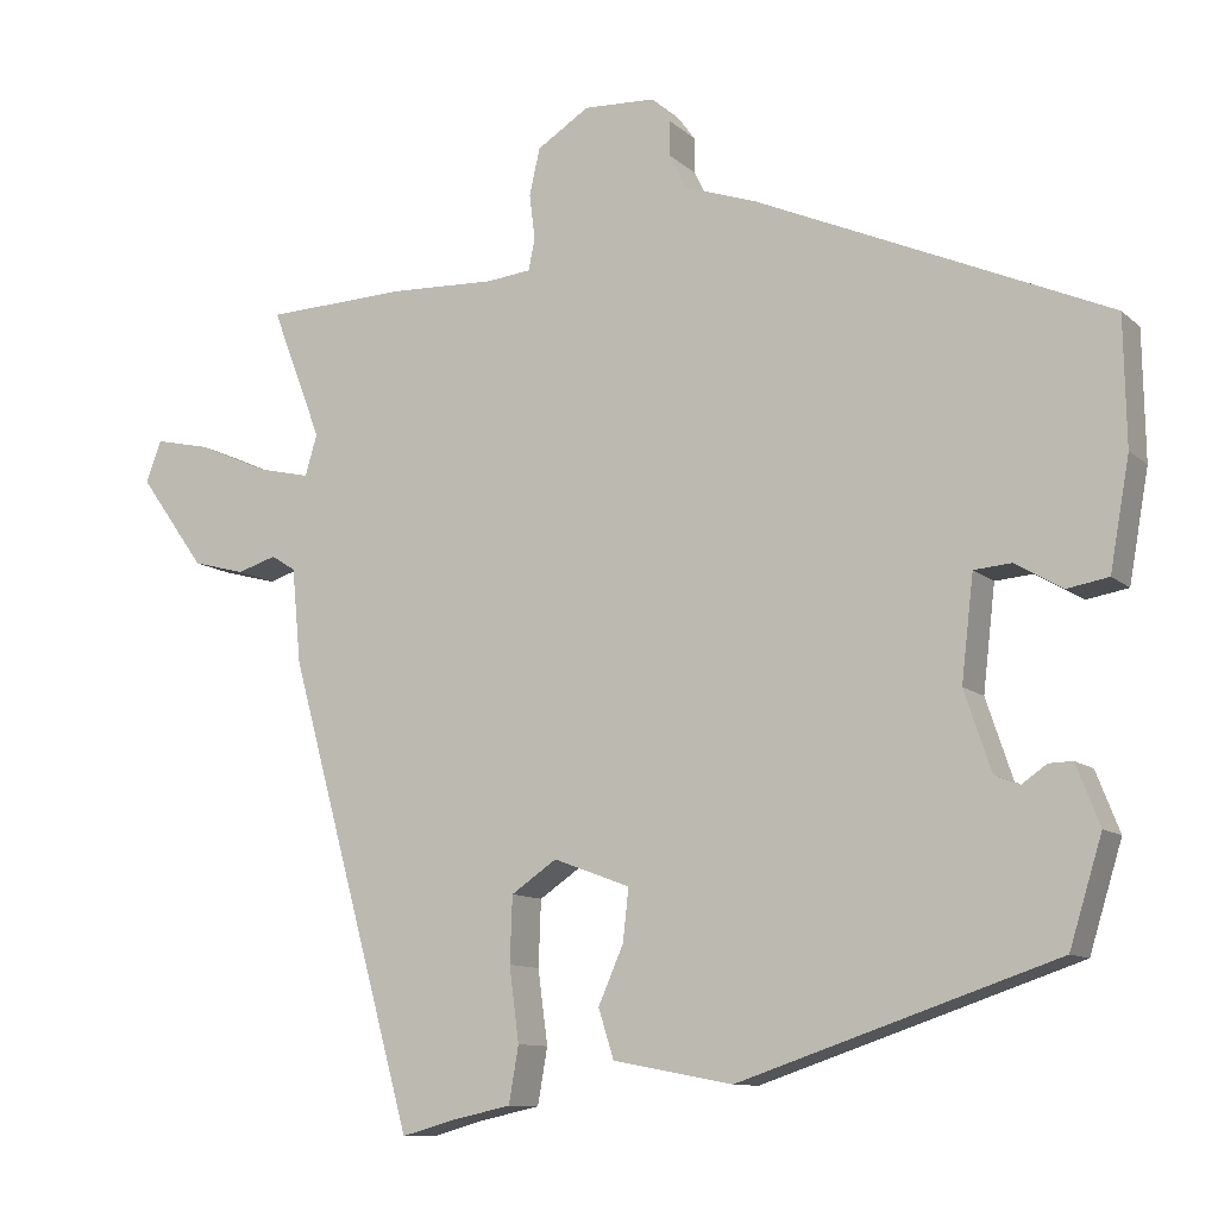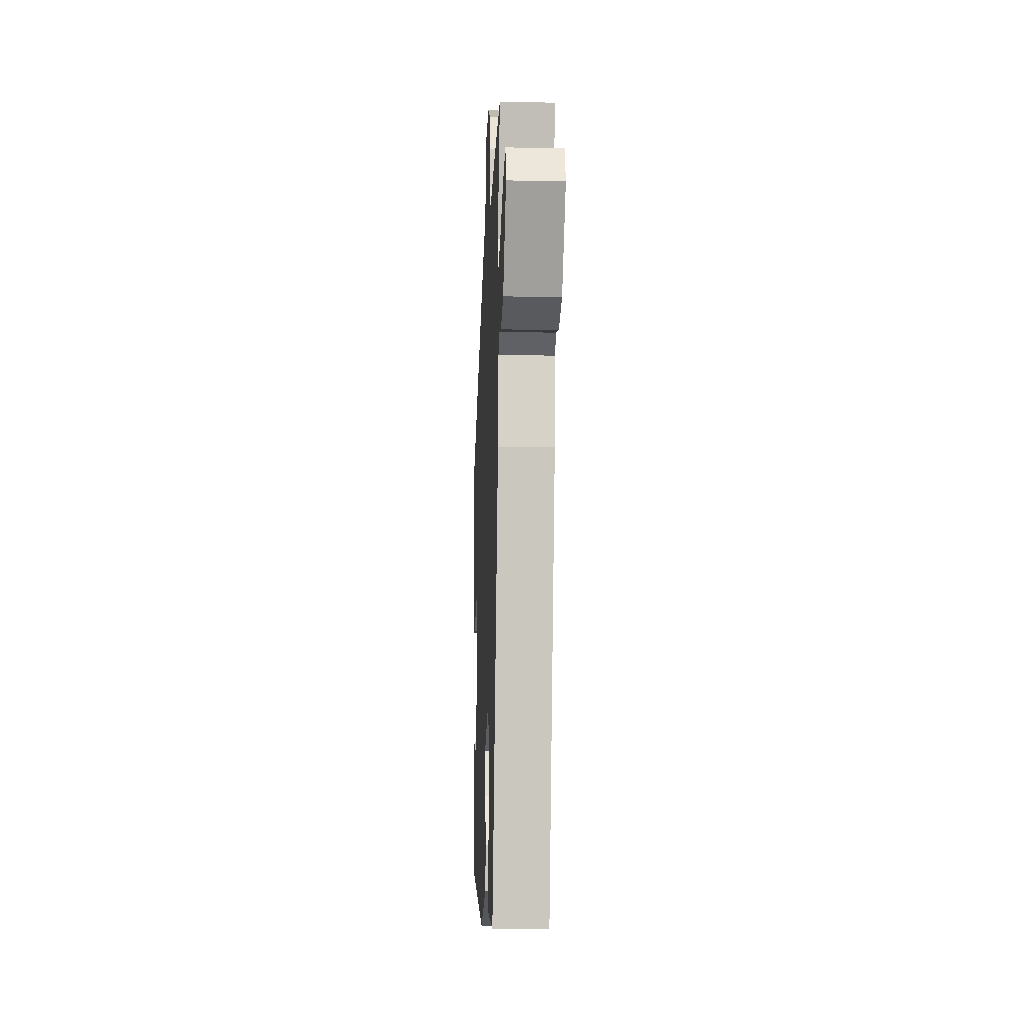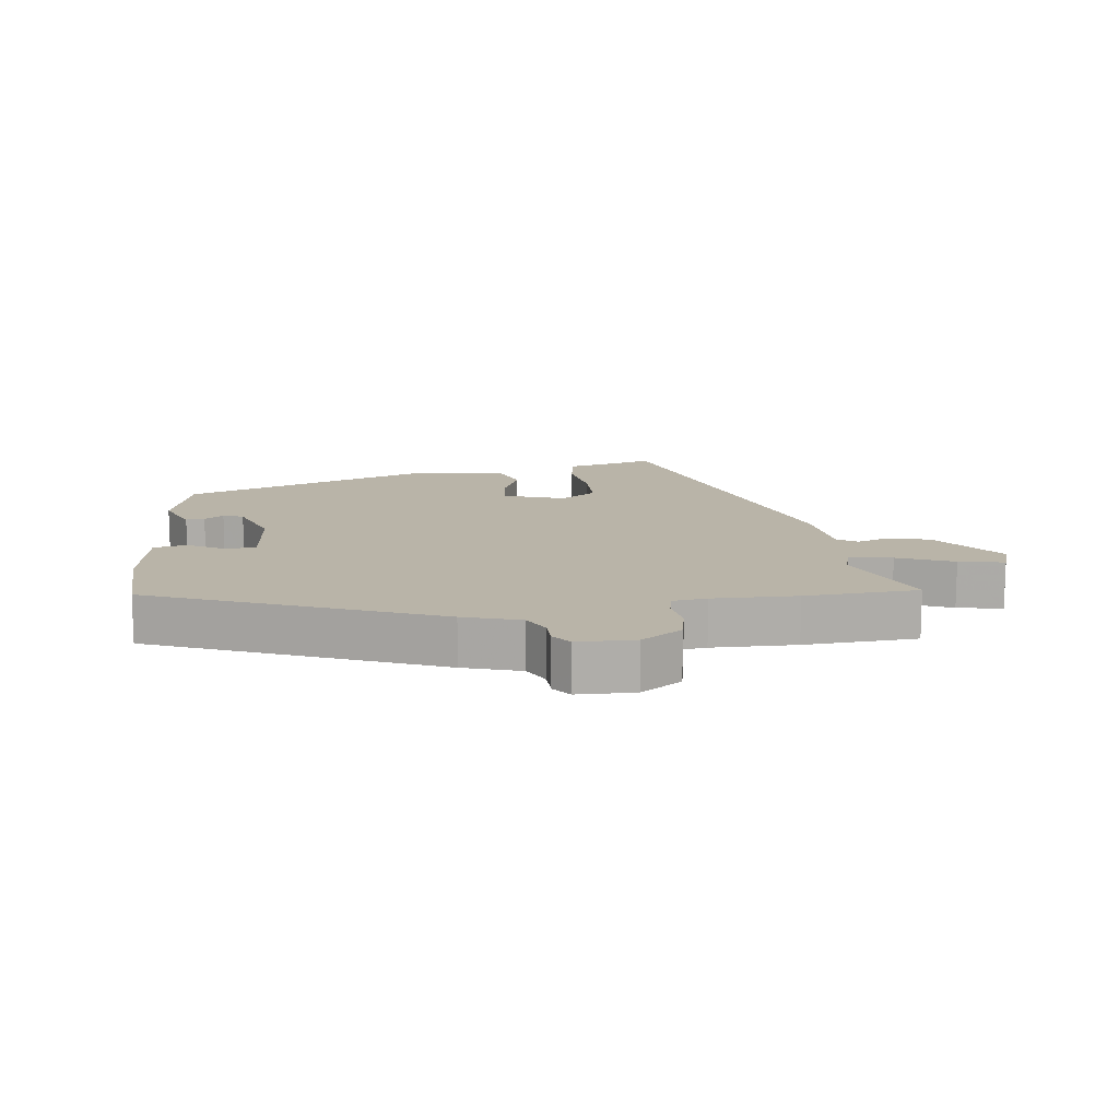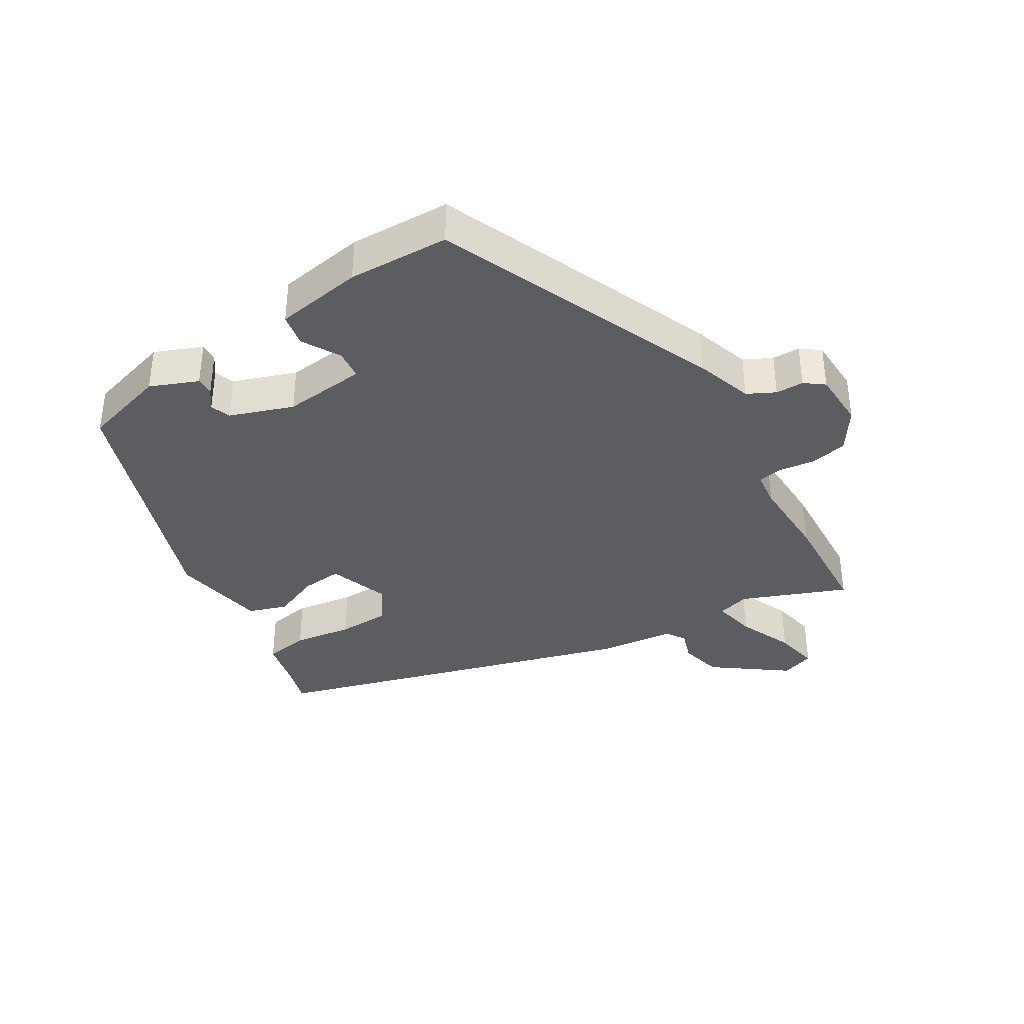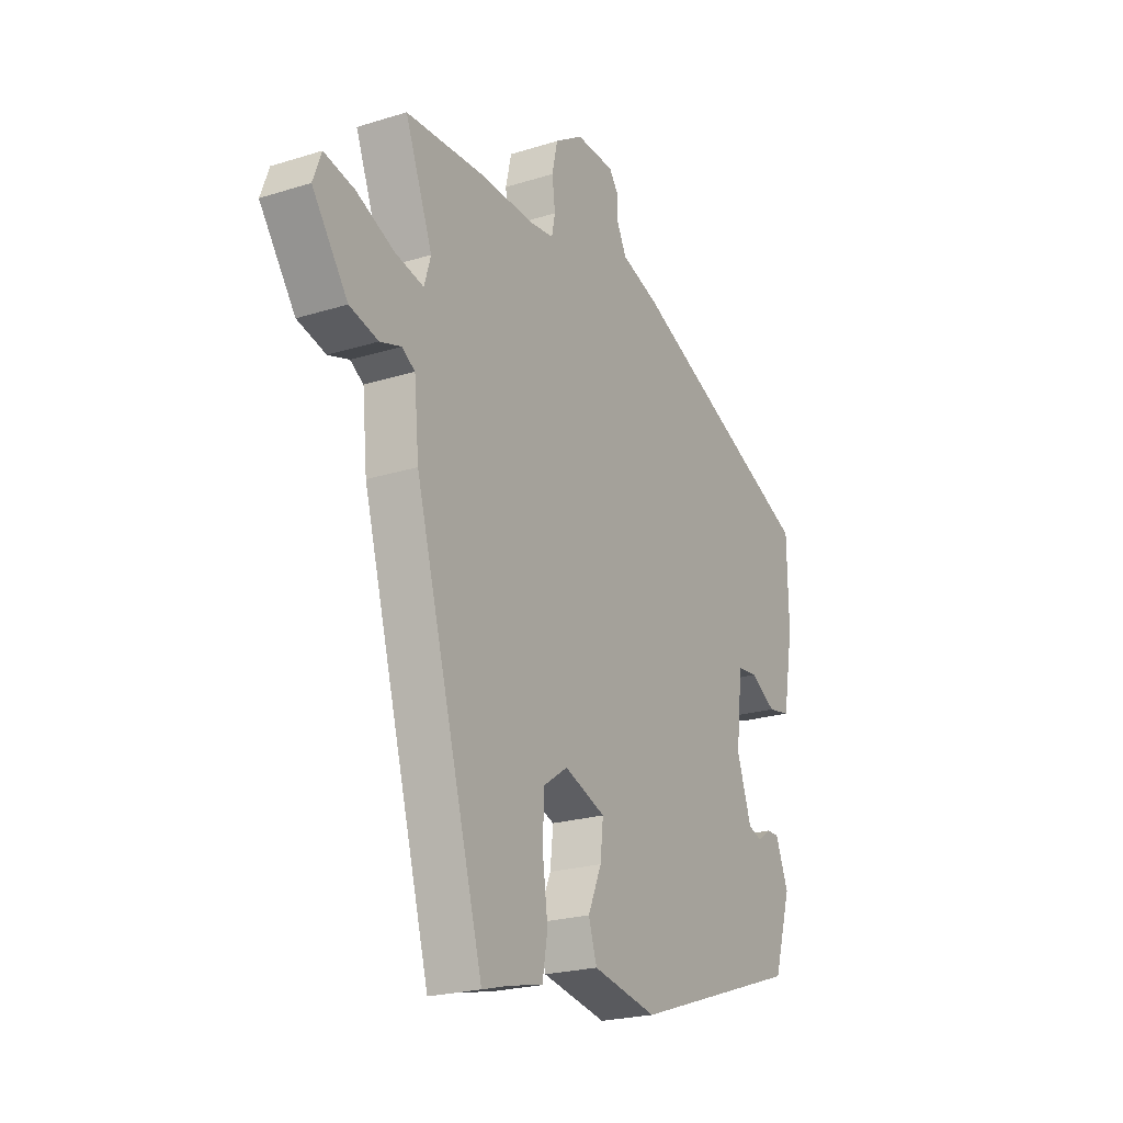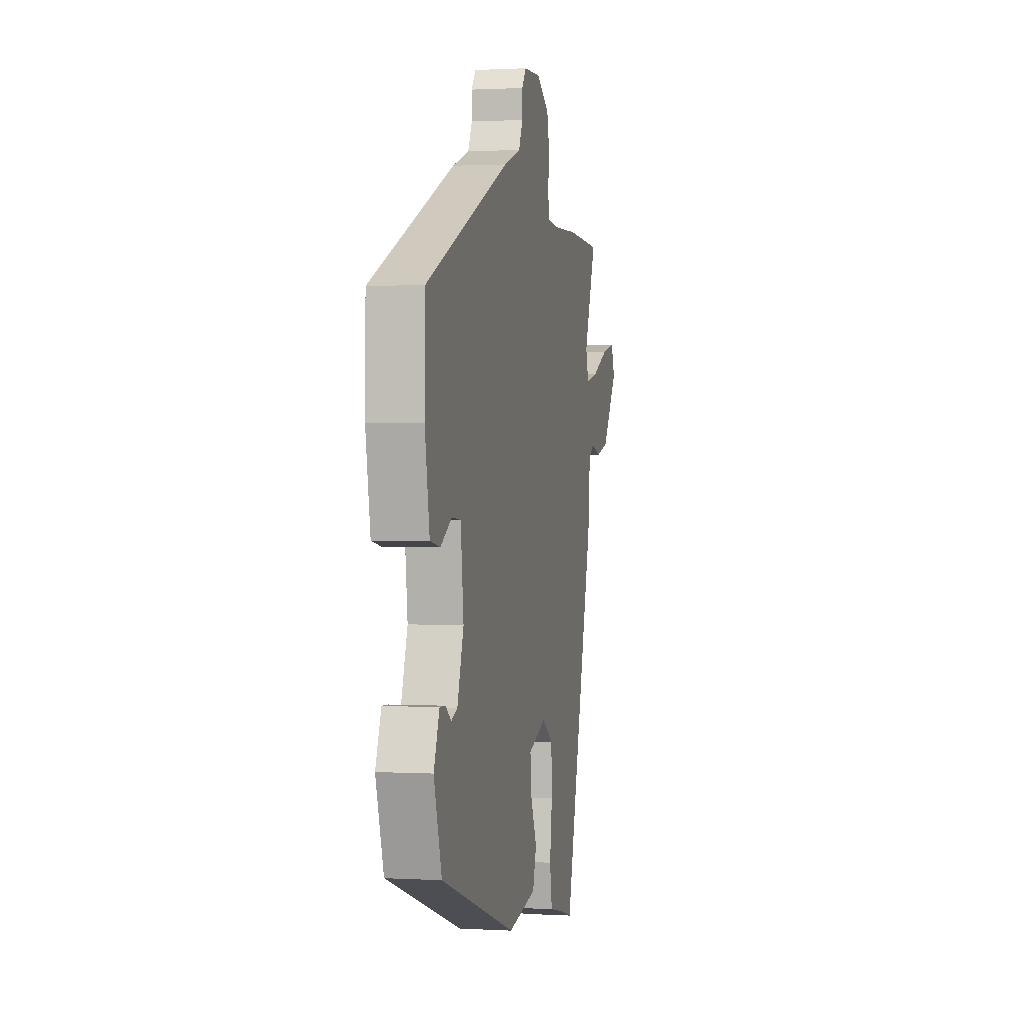
<metadata>
{"format":"obj","ext":"obj","renderer":"f3d","projection":"perspective","resolution":1024,"background":"white","views":[{"elev":-10.5,"azim":-153.1,"up":"+Z"},{"elev":-16.6,"azim":87.5,"up":"+Z"},{"elev":13.2,"azim":-8.6,"up":"+Y"},{"elev":-36.8,"azim":-59.4,"up":"+Y"},{"elev":-22.3,"azim":118.5,"up":"+Z"},{"elev":1.0,"azim":-78.0,"up":"+Z"}]}
</metadata>
<code>
v 0.403 0.07 0.504
v 0.578 0.07 0.497
v 0.516 0.07 0.335
v 0.531 0.07 0.285
v 0.597 0.07 0.3
v 0.682 0.07 0.338
v 0.751 0.07 0.353
v 0.77 0.07 0.302
v 0.689 0.07 0.189
v 0.624 0.07 0.172
v 0.576 0.07 0.187
v 0.546 0.07 0.168
v 0.535 0.07 0.052
v 0.378 0.07 -0.518
v 0.313 0.07 -0.5
v 0.239 0.07 -0.484
v 0.227 0.07 -0.415
v 0.239 0.07 -0.324
v 0.236 0.07 -0.243
v 0.18 0.07 -0.205
v 0.086 0.07 -0.24
v 0.093 0.07 -0.304
v 0.124 0.07 -0.375
v 0.105 0.07 -0.435
v -0.042 0.07 -0.463
v -0.431 0.07 -0.332
v -0.471 0.07 -0.202
v -0.442 0.07 -0.128
v -0.413 0.07 -0.129
v -0.383 0.07 -0.15
v -0.352 0.07 -0.138
v -0.319 0.07 -0.04
v -0.334 0.07 0.088
v -0.38 0.07 0.092
v -0.438 0.07 0.058
v -0.489 0.07 0.067
v -0.513 0.07 0.202
v -0.51 0.07 0.358
v -0.078 0.07 0.547
v 0.01 0.07 0.577
v 0.031 0.07 0.62
v 0.031 0.07 0.663
v 0.053 0.07 0.693
v 0.141 0.07 0.697
v 0.205 0.07 0.656
v 0.218 0.07 0.599
v 0.211 0.07 0.544
v 0.219 0.07 0.505
v 0.273 0.07 0.499
v 0.403 0 0.504
v 0.578 0 0.497
v 0.516 0 0.335
v 0.531 0 0.285
v 0.597 0 0.3
v 0.682 0 0.338
v 0.751 0 0.353
v 0.77 0 0.302
v 0.689 0 0.189
v 0.624 0 0.172
v 0.576 0 0.187
v 0.546 0 0.168
v 0.535 0 0.052
v 0.378 0 -0.518
v 0.313 0 -0.5
v 0.239 0 -0.484
v 0.227 0 -0.415
v 0.239 0 -0.324
v 0.236 0 -0.243
v 0.18 0 -0.205
v 0.086 0 -0.24
v 0.093 0 -0.304
v 0.124 0 -0.375
v 0.105 0 -0.435
v -0.042 0 -0.463
v -0.431 0 -0.332
v -0.471 0 -0.202
v -0.442 0 -0.128
v -0.413 0 -0.129
v -0.383 0 -0.15
v -0.352 0 -0.138
v -0.319 0 -0.04
v -0.334 0 0.088
v -0.38 0 0.092
v -0.438 0 0.058
v -0.489 0 0.067
v -0.513 0 0.202
v -0.51 0 0.358
v -0.078 0 0.547
v 0.01 0 0.577
v 0.031 0 0.62
v 0.031 0 0.663
v 0.053 0 0.693
v 0.141 0 0.697
v 0.205 0 0.656
v 0.218 0 0.599
v 0.211 0 0.544
v 0.219 0 0.505
v 0.273 0 0.499
f 45 46 47
f 44 45 47
f 43 44 47
f 42 43 47
f 41 42 47
f 40 41 47 48
f 39 40 48
f 38 39 48
f 37 38 48
f 36 37 48
f 35 36 48
f 34 35 48
f 33 34 48 49
f 28 29 30
f 27 28 30
f 26 27 30
f 25 26 30
f 25 30 31
f 24 25 31
f 23 24 31
f 22 23 31
f 21 22 31 32
f 15 16 17 18
f 15 18 19
f 14 15 19
f 13 14 19
f 12 13 19
f 9 10 11
f 8 9 11
f 7 8 11
f 6 7 11
f 5 6 11
f 4 5 11 12
f 12 19 20
f 4 12 20
f 3 4 20
f 32 33 49
f 21 32 49
f 20 21 49
f 3 20 49
f 2 3 49
f 1 2 49
f 96 95 94
f 96 94 93
f 96 93 92
f 96 92 91
f 96 91 90
f 97 96 90 89
f 97 89 88
f 97 88 87
f 97 87 86
f 97 86 85
f 97 85 84
f 97 84 83
f 98 97 83 82
f 79 78 77
f 79 77 76
f 79 76 75
f 79 75 74
f 80 79 74
f 80 74 73
f 80 73 72
f 80 72 71
f 81 80 71 70
f 67 66 65 64
f 68 67 64
f 68 64 63
f 68 63 62
f 68 62 61
f 60 59 58
f 60 58 57
f 60 57 56
f 60 56 55
f 60 55 54
f 61 60 54 53
f 69 68 61
f 69 61 53
f 69 53 52
f 98 82 81
f 98 81 70
f 98 70 69
f 98 69 52
f 98 52 51
f 98 51 50
f 1 50 51 2
f 2 51 52 3
f 3 52 53 4
f 4 53 54 5
f 5 54 55 6
f 6 55 56 7
f 7 56 57 8
f 8 57 58 9
f 9 58 59 10
f 10 59 60 11
f 11 60 61 12
f 12 61 62 13
f 13 62 63 14
f 14 63 64 15
f 15 64 65 16
f 16 65 66 17
f 17 66 67 18
f 18 67 68 19
f 19 68 69 20
f 20 69 70 21
f 21 70 71 22
f 22 71 72 23
f 23 72 73 24
f 24 73 74 25
f 25 74 75 26
f 26 75 76 27
f 27 76 77 28
f 28 77 78 29
f 29 78 79 30
f 30 79 80 31
f 31 80 81 32
f 32 81 82 33
f 33 82 83 34
f 34 83 84 35
f 35 84 85 36
f 36 85 86 37
f 37 86 87 38
f 38 87 88 39
f 39 88 89 40
f 40 89 90 41
f 41 90 91 42
f 42 91 92 43
f 43 92 93 44
f 44 93 94 45
f 45 94 95 46
f 46 95 96 47
f 47 96 97 48
f 48 97 98 49
f 49 98 50 1

</code>
